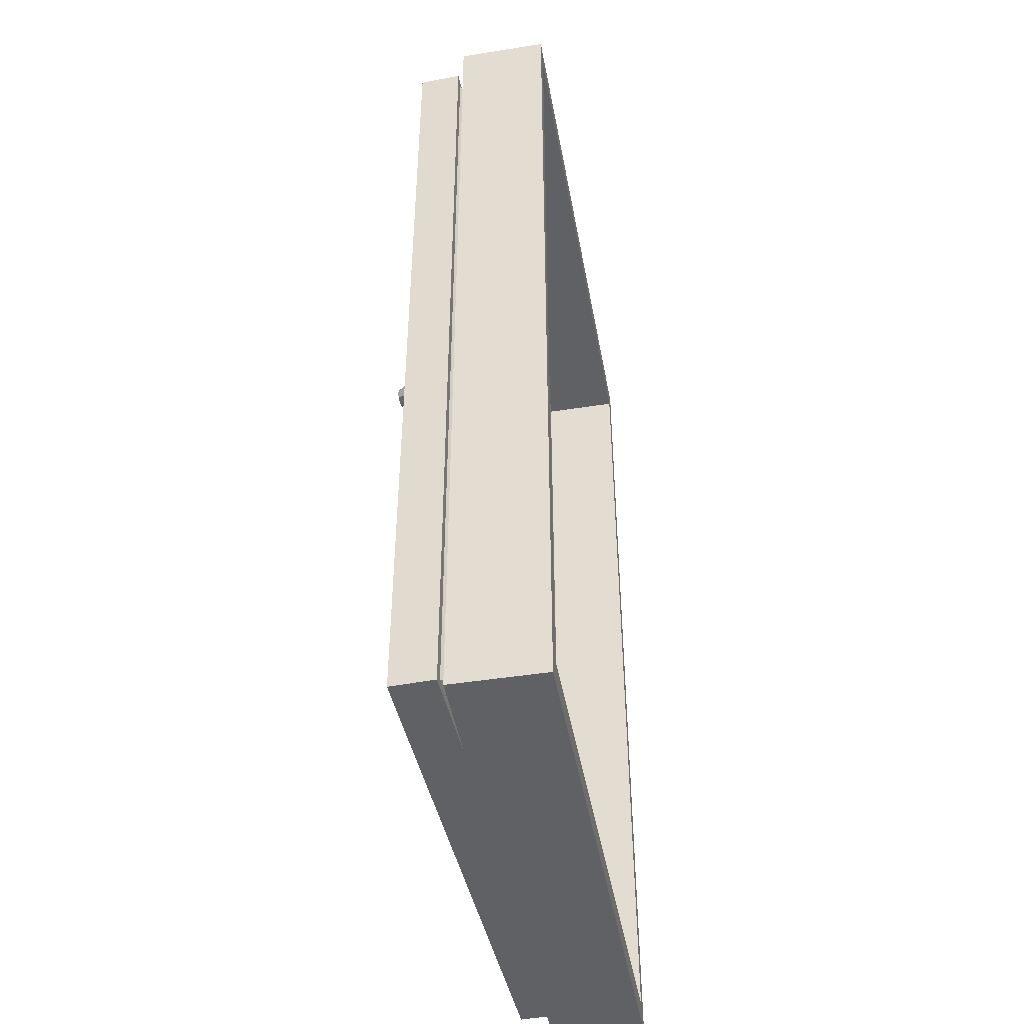
<metadata>
{"format":"obj","ext":"obj","renderer":"f3d","projection":"perspective","resolution":1024,"background":"white","views":[{"elev":-45.8,"azim":100.3,"up":"+Y"}]}
</metadata>
<code>
o Kostka
v -0.05638 -0.6455 -0.01985
v -0.05638 0.6455 -0.01985
v -0.05638 0.6455 -0.1419
v -0.05638 -0.6455 -0.1419
v 0.6852 -0.6455 -0.1419
v 0.6852 0.6455 -0.1419
v 0.6852 0.6455 -0.01985
v 0.6852 -0.6455 -0.01985
v -0.03802 -0.6135 -0.01985
v -0.03802 -0.6135 -0.1419
v -0.03802 0.6135 -0.1419
v -0.03802 0.6135 -0.01985
v 0.6669 -0.6135 -0.1419
v 0.6669 -0.6135 -0.01985
v 0.6669 0.6135 -0.01985
v 0.6669 0.6135 -0.1419
f 1 2 3 4
f 5 6 7 8
f 4 5 8 1
f 6 3 2 7
f 9 10 11 12
f 13 14 15 16
f 10 9 14 13
f 16 15 12 11
f 2 1 9 12
f 4 3 11 10
f 5 4 10 13
f 3 6 16 11
f 6 5 13 16
f 8 7 15 14
f 1 8 14 9
f 7 2 12 15
o Door_4.001_Cube.001
v 0.6664 0.03043 0.02032
v 0.6664 0.6205 0.02032
v 0.6653 0.6205 0.04906
v 0.6653 0.03043 0.04906
v 0.5099 0.05997 0.03949
v 0.5858 0.05997 0.04236
v 0.58 0.07024 0.0483
v 0.5072 0.07024 0.04554
v 0.398 0.6106 0.03895
v 0.3132 0.6106 0.03575
v 0.3131 0.6057 0.04093
v 0.3959 0.6057 0.04407
v 0.4023 0.6205 0.01033
v 0.3143 0.6205 0.007002
v 0.3132 0.6205 0.03575
v 0.4013 0.6205 0.03908
v 0.6523 0.6106 0.04858
v 0.6523 0.02933 0.04858
v 0.6444 0.6057 0.05347
v 0.6444 0.02878 0.05347
v 0.6523 1e-06 0.04858
v 0.6444 1e-06 0.05347
v 0.6653 1e-06 0.04906
v 0.3134 0.1107 0.03205
v 0.3755 0.1064 0.0344
v 0.378 0.1149 0.04065
v 0.3132 0.1189 0.0382
v 0.6664 1e-06 0.02032
v 0.5555 0.6057 0.0501
v 0.4787 0.6057 0.0472
v 0.4495 0.5644 0.04609
v 0.5172 0.5644 0.04865
v 0.3131 0.5644 0.04093
v 0.3758 0.5644 0.0433
v 0.597 0.5644 0.05168
v 0.597 0.04655 0.05168
v 0.5712 0.6205 0.04551
v 0.5615 0.6106 0.04514
v 0.4893 0.6205 0.04241
v 0.4828 0.6106 0.04216
v 0.5723 0.6205 0.01676
v 0.4903 0.6205 0.01366
v 0.597 1e-06 0.05168
v 0.3758 0.09542 0.0433
v 0.3131 0.09986 0.04093
v 0.3131 1e-06 0.04093
v 0.3758 1e-06 0.0433
v 0.5172 0.04655 0.04865
v 0.3755 0.5523 0.0344
v 0.4456 0.5523 0.03705
v 0.5858 0.5523 0.04236
v 0.4495 0.07839 0.04609
v 0.4456 0.09024 0.03705
v 0.5172 1e-06 0.04865
v 0.4495 1e-06 0.04609
v 0.4454 0.09931 0.0432
v 0.5099 0.5523 0.03949
v 0.5072 0.543 0.04554
v 0.58 0.543 0.0483
v 0.3134 0.5523 0.03205
v 0.378 0.543 0.04065
v 0.3132 0.543 0.0382
v 0.4454 0.543 0.0432
v -0.03769 0.03043 -0.006317
v -0.03878 0.03043 0.02243
v -0.03878 0.6205 0.02243
v -0.03769 0.6205 -0.006316
v 0.1168 0.05997 0.02462
v 0.1192 0.07024 0.03086
v 0.04627 0.07024 0.0281
v 0.04095 0.05997 0.02174
v 0.2285 0.6106 0.03254
v 0.2302 0.6057 0.0378
v 0.2263 0.6205 0.003673
v 0.2252 0.6205 0.03242
v -0.02584 0.02933 0.02292
v -0.02584 0.6106 0.02292
v -0.01834 0.02878 0.02839
v -0.01834 0.6057 0.02839
v -0.02584 1e-06 0.02292
v -0.01834 1e-06 0.02839
v -0.03878 1e-06 0.02243
v 0.2483 0.1149 0.03574
v 0.2513 0.1064 0.0297
v -0.03769 1e-06 -0.006317
v 0.07058 0.6057 0.03176
v 0.1089 0.5644 0.03321
v 0.1766 0.5644 0.03577
v 0.1474 0.6057 0.03466
v 0.2503 0.5644 0.03856
v 0.02908 0.04655 0.03019
v 0.02908 0.5644 0.03019
v 0.065 0.6106 0.02635
v 0.05529 0.6205 0.02599
v 0.1437 0.6106 0.02933
v 0.1372 0.6205 0.02909
v 0.05638 0.6205 -0.002758
v 0.1383 0.6205 0.000343
v 0.02908 1e-06 0.03019
v 0.2503 0.09542 0.03856
v 0.2503 1e-06 0.03856
v 0.1089 0.04655 0.03321
v 0.1812 0.5523 0.02705
v 0.2513 0.5523 0.0297
v 0.04095 0.5523 0.02174
v 0.1766 0.07839 0.03577
v 0.1812 0.09024 0.02705
v 0.1089 1e-06 0.03321
v 0.1766 1e-06 0.03577
v 0.181 0.09931 0.0332
v 0.04627 0.543 0.0281
v 0.1192 0.543 0.03086
v 0.1168 0.5523 0.02462
v 0.2483 0.543 0.03574
v 0.181 0.543 0.0332
v 0.6675 0.03043 -0.008424
v 0.6675 0.6205 -0.008424
v 0.5118 0.05997 -0.01061
v 0.5095 0.07024 -0.01685
v 0.5824 0.07024 -0.0141
v 0.5877 0.05997 -0.00774
v 0.4002 0.6106 -0.01854
v 0.3985 0.6057 -0.02379
v 0.3156 0.6057 -0.02693
v 0.3154 0.6106 -0.02174
v 0.4034 0.6205 -0.01841
v 0.3154 0.6205 -0.02174
v 0.6545 0.02933 -0.008914
v 0.6545 0.6106 -0.008914
v 0.647 0.02878 -0.01439
v 0.647 0.6057 -0.01439
v 0.6545 1e-06 -0.008914
v 0.647 1e-06 -0.01439
v 0.6675 1e-06 -0.008424
v 0.3153 0.1107 -0.01805
v 0.3155 0.1189 -0.0242
v 0.3804 0.1149 -0.02174
v 0.3774 0.1064 -0.0157
v 0.5581 0.6057 -0.01775
v 0.5198 0.5644 -0.0192
v 0.4521 0.5644 -0.02176
v 0.4813 0.6057 -0.02066
v 0.3783 0.5644 -0.02456
v 0.3156 0.5644 -0.02693
v 0.5996 0.04655 -0.01618
v 0.5996 0.5644 -0.01618
v 0.5637 0.6106 -0.01235
v 0.5734 0.6205 -0.01198
v 0.485 0.6106 -0.01533
v 0.4914 0.6205 -0.01508
v 0.5996 1e-06 -0.01618
v 0.3783 0.09542 -0.02456
v 0.3783 1e-06 -0.02456
v 0.3156 1e-06 -0.02693
v 0.3156 0.09986 -0.02693
v 0.5198 0.04655 -0.0192
v 0.4475 0.5523 -0.01305
v 0.3774 0.5523 -0.0157
v 0.5877 0.5523 -0.00774
v 0.4521 0.07839 -0.02176
v 0.4475 0.09024 -0.01305
v 0.5198 1e-06 -0.0192
v 0.4521 1e-06 -0.02176
v 0.4477 0.09931 -0.01919
v 0.5824 0.543 -0.0141
v 0.5095 0.543 -0.01685
v 0.5118 0.5523 -0.01061
v 0.3153 0.5523 -0.01805
v 0.3804 0.543 -0.02174
v 0.3155 0.543 -0.0242
v 0.4477 0.543 -0.01919
v -0.03661 0.6205 -0.03506
v -0.03661 0.03043 -0.03506
v 0.1187 0.05997 -0.02548
v 0.04285 0.05997 -0.02836
v 0.04863 0.07024 -0.03429
v 0.1215 0.07024 -0.03153
v 0.2306 0.6106 -0.02495
v 0.2328 0.6057 -0.03006
v 0.2274 0.6205 -0.02507
v -0.02367 0.6106 -0.03457
v -0.02367 0.02933 -0.03457
v -0.01577 0.6057 -0.03947
v -0.01577 0.02878 -0.03947
v -0.02367 1e-06 -0.03457
v -0.01577 1e-06 -0.03947
v -0.03661 1e-06 -0.03506
v 0.2532 0.1064 -0.0204
v 0.2507 0.1149 -0.02665
v 0.07315 0.6057 -0.0361
v 0.1499 0.6057 -0.0332
v 0.1792 0.5644 -0.03209
v 0.1115 0.5644 -0.03465
v 0.2529 0.5644 -0.0293
v 0.03165 0.5644 -0.03767
v 0.03165 0.04655 -0.03767
v 0.05747 0.6205 -0.0315
v 0.06718 0.6106 -0.03113
v 0.1394 0.6205 -0.0284
v 0.1459 0.6106 -0.02816
v 0.03165 1e-06 -0.03767
v 0.2529 0.09542 -0.0293
v 0.2529 1e-06 -0.0293
v 0.1115 0.04655 -0.03465
v 0.2532 0.5523 -0.0204
v 0.1831 0.5523 -0.02305
v 0.04285 0.5523 -0.02836
v 0.1792 0.07839 -0.03209
v 0.1831 0.09024 -0.02305
v 0.1115 1e-06 -0.03465
v 0.1792 1e-06 -0.03209
v 0.1833 0.09931 -0.0292
v 0.1187 0.5523 -0.02548
v 0.1215 0.543 -0.03153
v 0.04863 0.543 -0.03429
v 0.2507 0.543 -0.02665
v 0.1833 0.543 -0.0292
v 0.6664 -0.03043 0.02032
v 0.6653 -0.03043 0.04906
v 0.6653 -0.6205 0.04906
v 0.6664 -0.6205 0.02032
v 0.5099 -0.05997 0.03949
v 0.5072 -0.07024 0.04554
v 0.58 -0.07024 0.0483
v 0.5858 -0.05997 0.04236
v 0.398 -0.6106 0.03895
v 0.3959 -0.6057 0.04407
v 0.3131 -0.6057 0.04093
v 0.3132 -0.6106 0.03575
v 0.4023 -0.6205 0.01033
v 0.4013 -0.6205 0.03908
v 0.3132 -0.6205 0.03575
v 0.3143 -0.6205 0.007001
v 0.6523 -0.02932 0.04858
v 0.6523 -0.6106 0.04858
v 0.6444 -0.02877 0.05347
v 0.6444 -0.6057 0.05347
v 0.3134 -0.1107 0.03205
v 0.3132 -0.1189 0.0382
v 0.378 -0.1149 0.04065
v 0.3755 -0.1064 0.0344
v 0.5555 -0.6057 0.0501
v 0.5172 -0.5644 0.04865
v 0.4495 -0.5644 0.04609
v 0.4787 -0.6057 0.0472
v 0.3758 -0.5644 0.0433
v 0.3131 -0.5644 0.04093
v 0.597 -0.04655 0.05168
v 0.597 -0.5644 0.05167
v 0.5615 -0.6106 0.04514
v 0.5712 -0.6205 0.04551
v 0.4828 -0.6106 0.04216
v 0.4893 -0.6205 0.04241
v 0.5723 -0.6205 0.01676
v 0.4903 -0.6205 0.01366
v 0.3758 -0.09542 0.0433
v 0.3131 -0.09986 0.04093
v 0.5172 -0.04655 0.04865
v 0.4456 -0.5523 0.03705
v 0.3755 -0.5523 0.0344
v 0.5858 -0.5523 0.04236
v 0.4495 -0.07839 0.04609
v 0.4456 -0.09024 0.03705
v 0.4454 -0.09931 0.0432
v 0.58 -0.543 0.0483
v 0.5072 -0.543 0.04554
v 0.5099 -0.5523 0.03949
v 0.3134 -0.5523 0.03205
v 0.378 -0.543 0.04065
v 0.3132 -0.543 0.0382
v 0.4454 -0.543 0.0432
v -0.03769 -0.03043 -0.006317
v -0.03769 -0.6205 -0.006317
v -0.03878 -0.6205 0.02243
v -0.03878 -0.03043 0.02243
v 0.1168 -0.05997 0.02462
v 0.04095 -0.05997 0.02174
v 0.04627 -0.07024 0.0281
v 0.1192 -0.07024 0.03086
v 0.2285 -0.6106 0.03254
v 0.2302 -0.6057 0.0378
v 0.2263 -0.6205 0.003672
v 0.2252 -0.6205 0.03242
v -0.02584 -0.6106 0.02292
v -0.02584 -0.02932 0.02292
v -0.01834 -0.6057 0.02839
v -0.01834 -0.02877 0.02839
v 0.2513 -0.1064 0.0297
v 0.2483 -0.1149 0.03574
v 0.07058 -0.6057 0.03176
v 0.1474 -0.6057 0.03466
v 0.1766 -0.5644 0.03577
v 0.1089 -0.5644 0.03321
v 0.2503 -0.5644 0.03856
v 0.02908 -0.5644 0.03019
v 0.02908 -0.04655 0.03019
v 0.05529 -0.6205 0.02599
v 0.065 -0.6106 0.02635
v 0.1372 -0.6205 0.02909
v 0.1437 -0.6106 0.02933
v 0.05638 -0.6205 -0.002758
v 0.1383 -0.6205 0.000342
v 0.2503 -0.09542 0.03856
v 0.1089 -0.04655 0.03321
v 0.2513 -0.5523 0.0297
v 0.1812 -0.5523 0.02705
v 0.04095 -0.5523 0.02174
v 0.1766 -0.07839 0.03577
v 0.1812 -0.09024 0.02705
v 0.181 -0.09931 0.0332
v 0.1168 -0.5523 0.02462
v 0.1192 -0.543 0.03086
v 0.04627 -0.543 0.0281
v 0.2483 -0.543 0.03574
v 0.181 -0.543 0.0332
v 0.6675 -0.6205 -0.008424
v 0.6675 -0.03043 -0.008424
v 0.5118 -0.05997 -0.01061
v 0.5877 -0.05997 -0.00774
v 0.5824 -0.07024 -0.0141
v 0.5095 -0.07024 -0.01685
v 0.4002 -0.6106 -0.01854
v 0.3154 -0.6106 -0.02174
v 0.3156 -0.6057 -0.02693
v 0.3985 -0.6057 -0.02379
v 0.3154 -0.6205 -0.02174
v 0.4034 -0.6205 -0.01841
v 0.6545 -0.6106 -0.008914
v 0.6545 -0.02932 -0.008914
v 0.647 -0.6057 -0.01439
v 0.647 -0.02877 -0.01439
v 0.3153 -0.1107 -0.01805
v 0.3774 -0.1064 -0.0157
v 0.3804 -0.1149 -0.02174
v 0.3155 -0.1189 -0.0242
v 0.5581 -0.6057 -0.01775
v 0.4813 -0.6057 -0.02066
v 0.4521 -0.5644 -0.02176
v 0.5198 -0.5644 -0.0192
v 0.3156 -0.5644 -0.02693
v 0.3783 -0.5644 -0.02456
v 0.5996 -0.5644 -0.01618
v 0.5996 -0.04655 -0.01618
v 0.5734 -0.6205 -0.01198
v 0.5637 -0.6106 -0.01235
v 0.4914 -0.6205 -0.01508
v 0.485 -0.6106 -0.01533
v 0.3783 -0.09542 -0.02456
v 0.3156 -0.09986 -0.02693
v 0.5198 -0.04655 -0.0192
v 0.3774 -0.5523 -0.0157
v 0.4475 -0.5523 -0.01305
v 0.5877 -0.5523 -0.00774
v 0.4521 -0.07839 -0.02176
v 0.4475 -0.09024 -0.01305
v 0.4477 -0.09931 -0.01919
v 0.5118 -0.5523 -0.01061
v 0.5095 -0.543 -0.01685
v 0.5824 -0.543 -0.0141
v 0.3153 -0.5523 -0.01805
v 0.3804 -0.543 -0.02174
v 0.3155 -0.543 -0.0242
v 0.4477 -0.543 -0.01919
v -0.03661 -0.03043 -0.03506
v -0.03661 -0.6205 -0.03506
v 0.1187 -0.05997 -0.02548
v 0.1215 -0.07024 -0.03153
v 0.04863 -0.07024 -0.03429
v 0.04285 -0.05997 -0.02836
v 0.2306 -0.6106 -0.02495
v 0.2328 -0.6057 -0.03006
v 0.2274 -0.6205 -0.02507
v -0.02367 -0.02932 -0.03457
v -0.02367 -0.6106 -0.03457
v -0.01577 -0.02877 -0.03947
v -0.01577 -0.6057 -0.03947
v 0.2507 -0.1149 -0.02665
v 0.2532 -0.1064 -0.0204
v 0.07315 -0.6057 -0.0361
v 0.1115 -0.5644 -0.03465
v 0.1792 -0.5644 -0.03209
v 0.1499 -0.6057 -0.0332
v 0.2529 -0.5644 -0.0293
v 0.03165 -0.04655 -0.03767
v 0.03165 -0.5644 -0.03767
v 0.06718 -0.6106 -0.03114
v 0.05747 -0.6205 -0.0315
v 0.1459 -0.6106 -0.02816
v 0.1394 -0.6205 -0.0284
v 0.2529 -0.09542 -0.0293
v 0.1115 -0.04655 -0.03465
v 0.1831 -0.5523 -0.02305
v 0.2532 -0.5523 -0.0204
v 0.04285 -0.5523 -0.02836
v 0.1792 -0.07839 -0.03209
v 0.1831 -0.09024 -0.02305
v 0.1833 -0.09931 -0.0292
v 0.04863 -0.543 -0.03429
v 0.1215 -0.543 -0.03154
v 0.1187 -0.5523 -0.02548
v 0.2507 -0.543 -0.02665
v 0.1833 -0.543 -0.0292
v 0.5563 -0.01119 0.06509
v 0.5569 -0.0255 0.04998
v 0.5815 -0.01803 0.05091
v 0.5671 -0.00791 0.0655
v 0.5918 -0 0.0513
v 0.5716 -0 0.06567
v 0.5815 0.01803 0.05091
v 0.5671 0.00791 0.0655
v 0.5569 0.0255 0.04998
v 0.5563 0.01119 0.06509
v 0.5322 0.01803 0.04904
v 0.5455 0.00791 0.06468
v 0.522 -0 0.04866
v 0.541 -0 0.06451
v 0.5322 -0.01803 0.04904
v 0.5455 -0.00791 0.06468
v 0.5341 -0 0.07041
v 0.5405 0.01133 0.07065
v 0.5716 0.01133 0.07182
v 0.556 0.01603 0.07124
v 0.5556 0.009531 0.08324
v 0.5648 0.00674 0.08359
v 0.5405 -0.01133 0.07065
v 0.578 -0 0.07207
v 0.5716 -0.01133 0.07182
v 0.556 -0.01603 0.07124
v 0.5556 -0.009531 0.08324
v 0.5648 -0.00674 0.08359
v 0.5686 -0 0.08373
v 0.5464 0.00674 0.08289
v 0.5425 -0 0.08274
v 0.5464 -0.00674 0.08289
v 0.56 -0.01119 -0.03264
v 0.5708 -0.00791 -0.03223
v 0.5841 -0.01803 -0.01659
v 0.5594 -0.0255 -0.01753
v 0.5753 -0 -0.03206
v 0.5943 -0 -0.01621
v 0.5708 0.00791 -0.03223
v 0.5841 0.01803 -0.01659
v 0.56 0.01119 -0.03264
v 0.5594 0.0255 -0.01753
v 0.5492 0.00791 -0.03305
v 0.5347 0.01803 -0.01846
v 0.5447 -0 -0.03322
v 0.5245 -0 -0.01885
v 0.5347 -0.01803 -0.01846
v 0.5492 -0.00791 -0.03305
v 0.5447 0.01133 -0.03937
v 0.5383 -0 -0.03962
v 0.5757 0.01133 -0.0382
v 0.5699 0.00674 -0.05044
v 0.5607 0.009531 -0.05078
v 0.5602 0.01603 -0.03879
v 0.5447 -0.01133 -0.03937
v 0.5757 -0.01133 -0.0382
v 0.5821 -0 -0.03796
v 0.5602 -0.01603 -0.03879
v 0.5607 -0.009531 -0.05078
v 0.5514 -0.00674 -0.05113
v 0.5476 -0 -0.05128
v 0.5514 0.00674 -0.05113
v 0.5737 -0 -0.05029
v 0.5699 -0.00674 -0.05044
f 17 18 19 20
f 21 22 23 24
f 25 26 27 28
f 29 30 31 32
f 32 31 26 25
f 20 19 33 34
f 34 33 35 36
f 37 34 36 38
f 39 20 34 37
f 40 41 42 43
f 44 17 20 39
f 45 46 47 48
f 28 27 49 50
f 36 35 51 52
f 19 53 54 33
f 53 55 56 54
f 55 32 25 56
f 18 57 53 19
f 57 58 55 53
f 58 29 32 55
f 33 54 45 35
f 54 56 46 45
f 56 25 28 46
f 38 36 52 59
f 35 45 48 51
f 46 28 50 47
f 60 61 62 63
f 64 52 22 21
f 47 50 65 66
f 52 51 67 22
f 68 64 21 69
f 52 64 70 59
f 64 68 71 70
f 68 60 63 71
f 41 69 72 42
f 67 73 74 75
f 61 60 41 40
f 50 49 76 65
f 51 48 73 67
f 60 68 69 41
f 48 47 66 73
f 75 74 24 23
f 77 78 43 42
f 74 79 72 24
f 79 77 42 72
f 66 65 77 79
f 69 21 24 72
f 65 76 78 77
f 22 67 75 23
f 73 66 79 74
f 80 81 82 83
f 84 85 86 87
f 88 89 27 26
f 90 91 31 30
f 91 88 26 31
f 81 92 93 82
f 92 94 95 93
f 96 97 94 92
f 98 96 92 81
f 40 43 99 100
f 101 98 81 80
f 102 103 104 105
f 89 106 49 27
f 94 107 108 95
f 82 93 109 110
f 110 109 111 112
f 112 111 88 91
f 83 82 110 113
f 113 110 112 114
f 114 112 91 90
f 93 95 102 109
f 109 102 105 111
f 111 105 89 88
f 97 115 107 94
f 95 108 103 102
f 105 104 106 89
f 116 117 62 61
f 118 84 87 107
f 104 119 120 106
f 107 87 121 108
f 122 123 84 118
f 107 115 124 118
f 118 124 125 122
f 122 125 117 116
f 100 99 126 123
f 121 127 128 129
f 61 40 100 116
f 106 120 76 49
f 108 121 129 103
f 116 100 123 122
f 103 129 119 104
f 127 86 85 128
f 130 99 43 78
f 128 85 126 131
f 131 126 99 130
f 119 131 130 120
f 123 126 85 84
f 120 130 78 76
f 87 86 127 121
f 129 128 131 119
f 17 132 133 18
f 134 135 136 137
f 138 139 140 141
f 29 142 143 30
f 142 138 141 143
f 132 144 145 133
f 144 146 147 145
f 148 149 146 144
f 150 148 144 132
f 151 152 153 154
f 44 150 132 17
f 155 156 157 158
f 139 159 160 140
f 146 161 162 147
f 133 145 163 164
f 164 163 165 166
f 166 165 138 142
f 18 133 164 57
f 57 164 166 58
f 58 166 142 29
f 145 147 155 163
f 163 155 158 165
f 165 158 139 138
f 149 167 161 146
f 147 162 156 155
f 158 157 159 139
f 168 169 170 171
f 172 134 137 161
f 157 173 174 159
f 161 137 175 162
f 176 177 134 172
f 161 167 178 172
f 172 178 179 176
f 176 179 169 168
f 154 153 180 177
f 175 181 182 183
f 171 151 154 168
f 159 174 184 160
f 162 175 183 156
f 168 154 177 176
f 156 183 173 157
f 181 136 135 182
f 185 153 152 186
f 182 135 180 187
f 187 180 153 185
f 173 187 185 174
f 177 180 135 134
f 174 185 186 184
f 137 136 181 175
f 183 182 187 173
f 80 83 188 189
f 190 191 192 193
f 194 141 140 195
f 90 30 143 196
f 196 143 141 194
f 189 188 197 198
f 198 197 199 200
f 201 198 200 202
f 203 189 198 201
f 151 204 205 152
f 101 80 189 203
f 206 207 208 209
f 195 140 160 210
f 200 199 211 212
f 188 213 214 197
f 213 215 216 214
f 215 196 194 216
f 83 113 213 188
f 113 114 215 213
f 114 90 196 215
f 197 214 206 199
f 214 216 207 206
f 216 194 195 207
f 202 200 212 217
f 199 206 209 211
f 207 195 210 208
f 218 171 170 219
f 220 212 191 190
f 208 210 221 222
f 212 211 223 191
f 224 220 190 225
f 212 220 226 217
f 220 224 227 226
f 224 218 219 227
f 204 225 228 205
f 223 229 230 231
f 171 218 204 151
f 210 160 184 221
f 211 209 229 223
f 218 224 225 204
f 209 208 222 229
f 231 230 193 192
f 232 186 152 205
f 230 233 228 193
f 233 232 205 228
f 222 221 232 233
f 225 190 193 228
f 221 184 186 232
f 191 223 231 192
f 229 222 233 230
f 234 235 236 237
f 238 239 240 241
f 242 243 244 245
f 246 247 248 249
f 247 242 245 248
f 235 250 251 236
f 250 252 253 251
f 37 38 252 250
f 39 37 250 235
f 254 255 256 257
f 44 39 235 234
f 258 259 260 261
f 243 262 263 244
f 252 264 265 253
f 236 251 266 267
f 267 266 268 269
f 269 268 242 247
f 237 236 267 270
f 270 267 269 271
f 271 269 247 246
f 251 253 258 266
f 266 258 261 268
f 268 261 243 242
f 38 59 264 252
f 253 265 259 258
f 261 260 262 243
f 272 63 62 273
f 274 238 241 264
f 260 275 276 262
f 264 241 277 265
f 278 279 238 274
f 264 59 70 274
f 274 70 71 278
f 278 71 63 272
f 257 256 280 279
f 277 281 282 283
f 273 254 257 272
f 262 276 284 263
f 265 277 283 259
f 272 257 279 278
f 259 283 275 260
f 281 240 239 282
f 285 256 255 286
f 282 239 280 287
f 287 280 256 285
f 275 287 285 276
f 279 280 239 238
f 276 285 286 284
f 241 240 281 277
f 283 282 287 275
f 288 289 290 291
f 292 293 294 295
f 296 245 244 297
f 298 249 248 299
f 299 248 245 296
f 291 290 300 301
f 301 300 302 303
f 96 301 303 97
f 98 291 301 96
f 254 304 305 255
f 101 288 291 98
f 306 307 308 309
f 297 244 263 310
f 303 302 311 312
f 290 313 314 300
f 313 315 316 314
f 315 299 296 316
f 289 317 313 290
f 317 318 315 313
f 318 298 299 315
f 300 314 306 302
f 314 316 307 306
f 316 296 297 307
f 97 303 312 115
f 302 306 309 311
f 307 297 310 308
f 319 273 62 117
f 320 312 293 292
f 308 310 321 322
f 312 311 323 293
f 324 320 292 325
f 312 320 124 115
f 320 324 125 124
f 324 319 117 125
f 304 325 326 305
f 323 327 328 329
f 273 319 304 254
f 310 263 284 321
f 311 309 327 323
f 319 324 325 304
f 309 308 322 327
f 329 328 295 294
f 330 286 255 305
f 328 331 326 295
f 331 330 305 326
f 322 321 330 331
f 325 292 295 326
f 321 284 286 330
f 293 323 329 294
f 327 322 331 328
f 234 237 332 333
f 334 335 336 337
f 338 339 340 341
f 246 249 342 343
f 343 342 339 338
f 333 332 344 345
f 345 344 346 347
f 148 345 347 149
f 150 333 345 148
f 348 349 350 351
f 44 234 333 150
f 352 353 354 355
f 341 340 356 357
f 347 346 358 359
f 332 360 361 344
f 360 362 363 361
f 362 343 338 363
f 237 270 360 332
f 270 271 362 360
f 271 246 343 362
f 344 361 352 346
f 361 363 353 352
f 363 338 341 353
f 149 347 359 167
f 346 352 355 358
f 353 341 357 354
f 364 365 170 169
f 366 359 335 334
f 354 357 367 368
f 359 358 369 335
f 370 366 334 371
f 359 366 178 167
f 366 370 179 178
f 370 364 169 179
f 349 371 372 350
f 369 373 374 375
f 365 364 349 348
f 357 356 376 367
f 358 355 373 369
f 364 370 371 349
f 355 354 368 373
f 375 374 337 336
f 377 378 351 350
f 374 379 372 337
f 379 377 350 372
f 368 367 377 379
f 371 334 337 372
f 367 376 378 377
f 335 369 375 336
f 373 368 379 374
f 288 380 381 289
f 382 383 384 385
f 386 387 340 339
f 298 388 342 249
f 388 386 339 342
f 380 389 390 381
f 389 391 392 390
f 201 202 391 389
f 203 201 389 380
f 348 351 393 394
f 101 203 380 288
f 395 396 397 398
f 387 399 356 340
f 391 400 401 392
f 381 390 402 403
f 403 402 404 405
f 405 404 386 388
f 289 381 403 317
f 317 403 405 318
f 318 405 388 298
f 390 392 395 402
f 402 395 398 404
f 404 398 387 386
f 202 217 400 391
f 392 401 396 395
f 398 397 399 387
f 406 219 170 365
f 407 382 385 400
f 397 408 409 399
f 400 385 410 401
f 411 412 382 407
f 400 217 226 407
f 407 226 227 411
f 411 227 219 406
f 394 393 413 412
f 410 414 415 416
f 365 348 394 406
f 399 409 376 356
f 401 410 416 396
f 406 394 412 411
f 396 416 408 397
f 414 384 383 415
f 417 393 351 378
f 415 383 413 418
f 418 413 393 417
f 408 418 417 409
f 412 413 383 382
f 409 417 378 376
f 385 384 414 410
f 416 415 418 408
f 419 420 421 422
f 422 421 423 424
f 424 423 425 426
f 426 425 427 428
f 428 427 429 430
f 430 429 431 432
f 421 420 433 431 429 427 425 423
f 432 431 433 434
f 434 433 420 419
f 430 432 435 436
f 437 438 439 440
f 426 428 438 437
f 432 434 441 435
f 422 424 442 443
f 428 430 436 438
f 434 419 444 441
f 419 422 443 444
f 424 426 437 442
f 445 446 447 440 439 448 449 450
f 443 442 447 446
f 435 441 450 449
f 438 436 448 439
f 442 437 440 447
f 444 443 446 445
f 441 444 445 450
f 436 435 449 448
f 451 452 453 454
f 452 455 456 453
f 455 457 458 456
f 457 459 460 458
f 459 461 462 460
f 461 463 464 462
f 453 456 458 460 462 464 465 454
f 463 466 465 464
f 466 451 454 465
f 461 467 468 463
f 469 470 471 472
f 457 469 472 459
f 463 468 473 466
f 452 474 475 455
f 459 472 467 461
f 466 473 476 451
f 451 476 474 452
f 455 475 469 457
f 477 478 479 480 471 470 481 482
f 474 482 481 475
f 468 479 478 473
f 472 471 480 467
f 475 481 470 469
f 476 477 482 474
f 473 478 477 476
f 467 480 479 468

</code>
